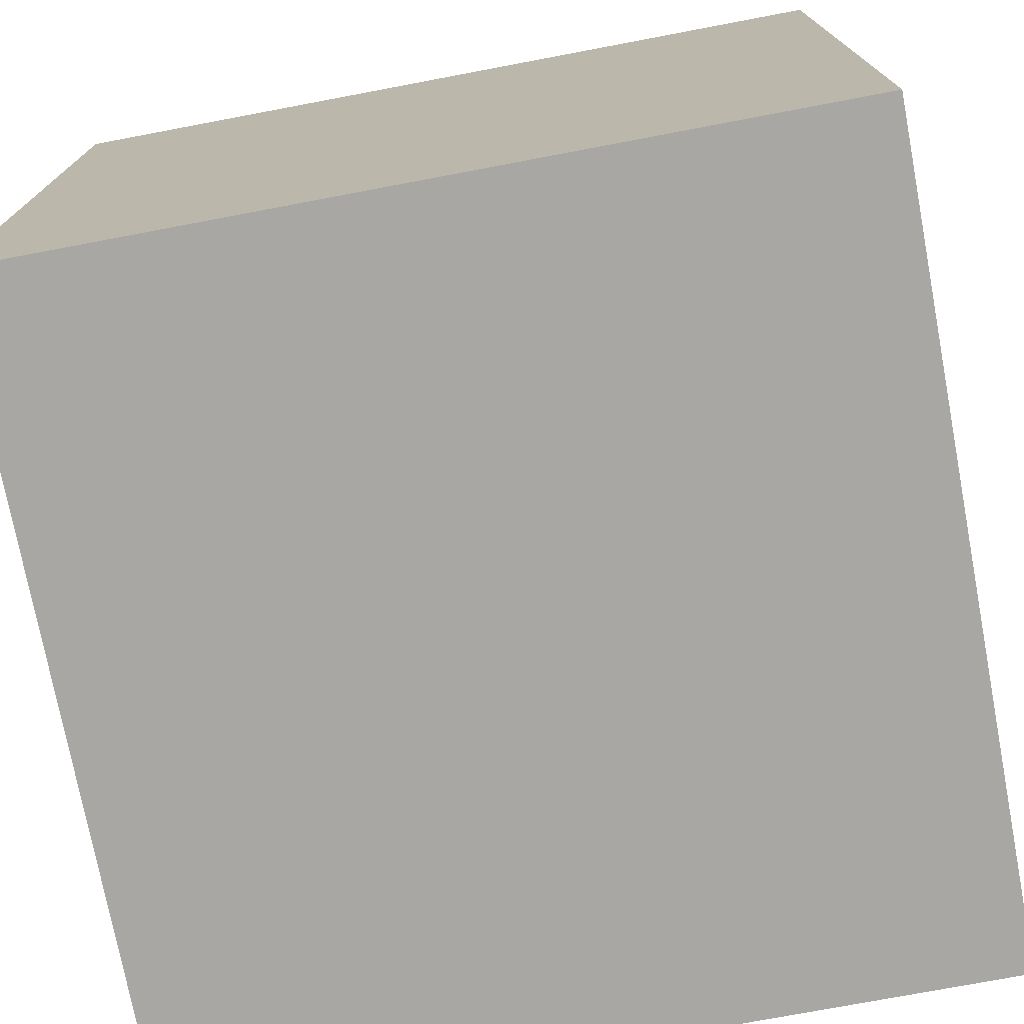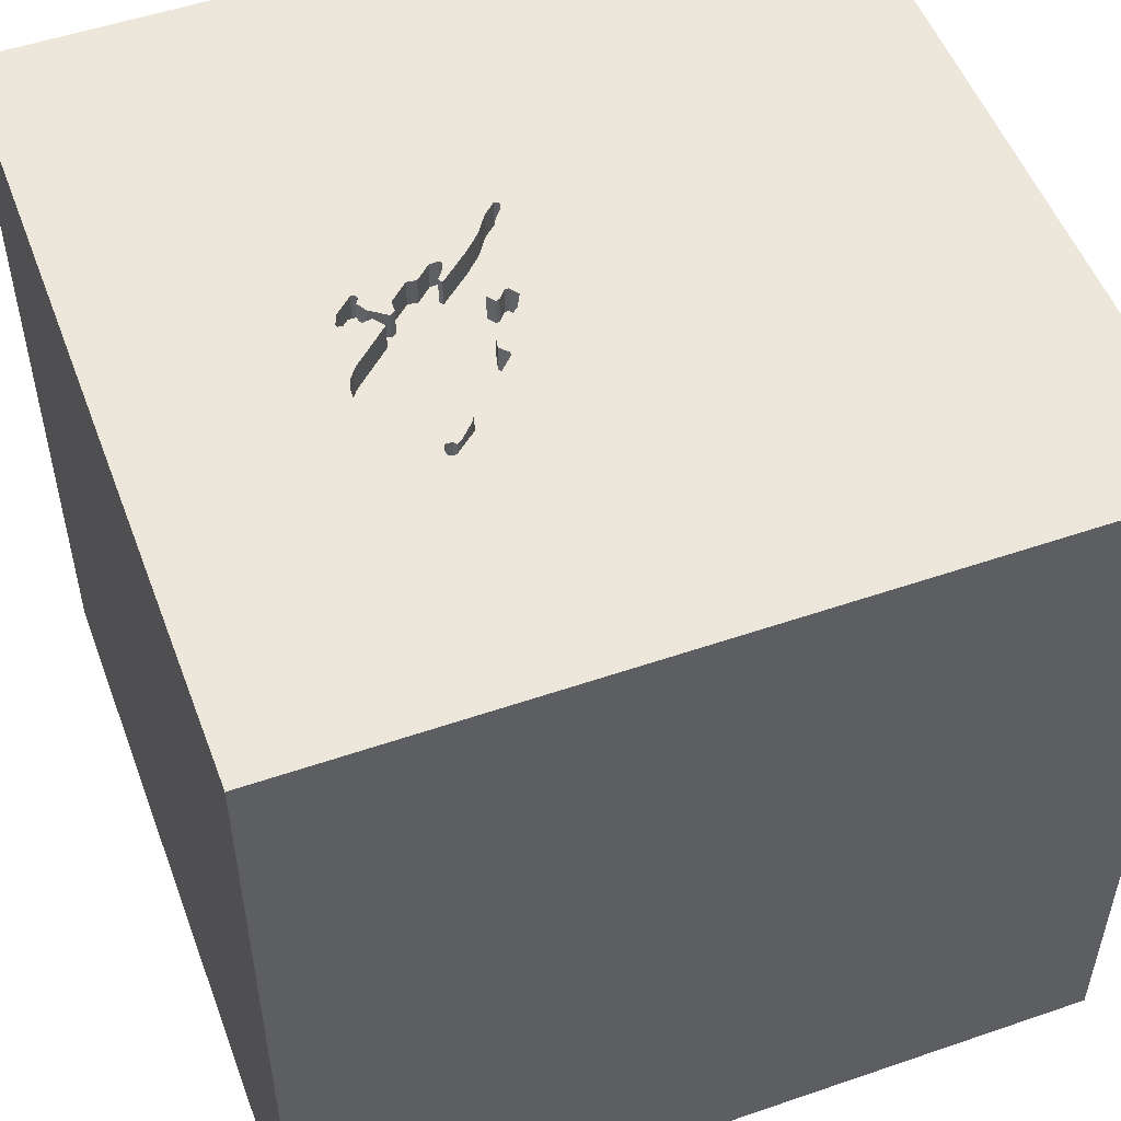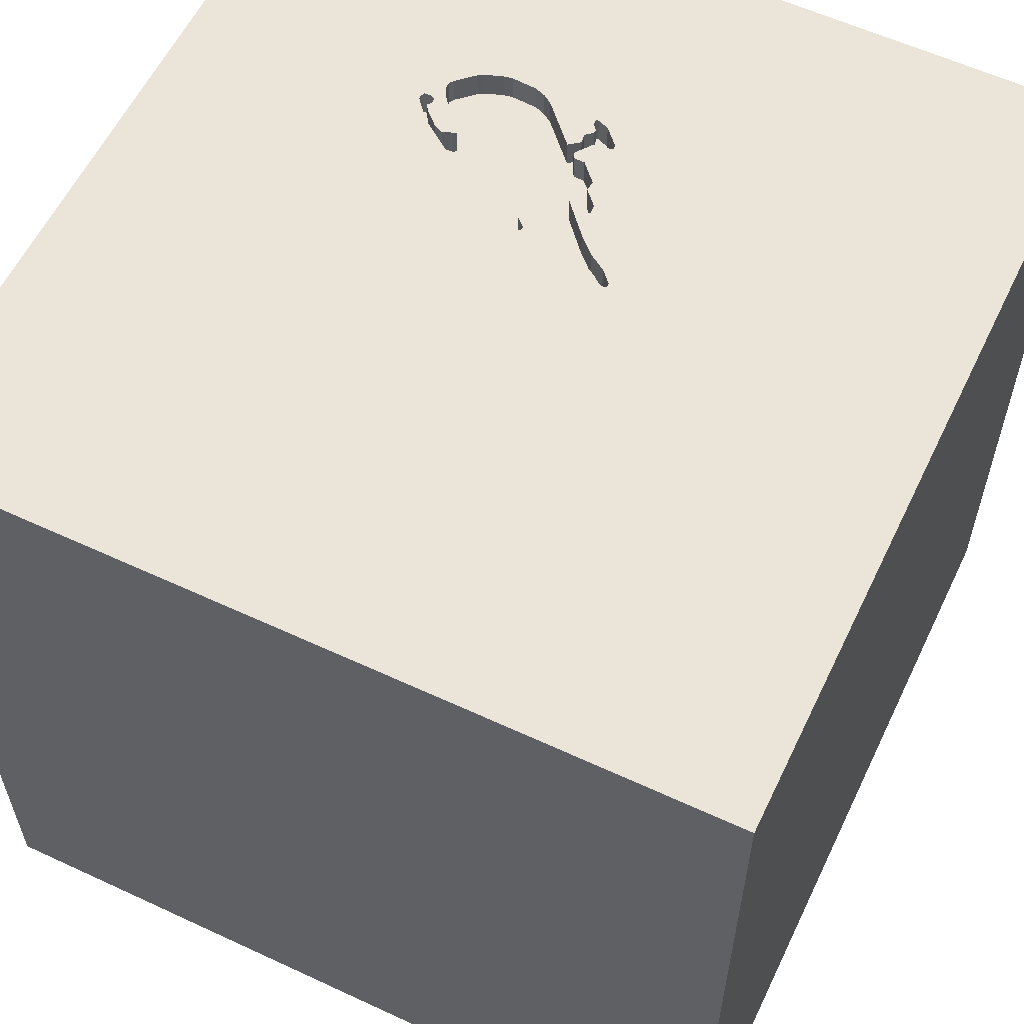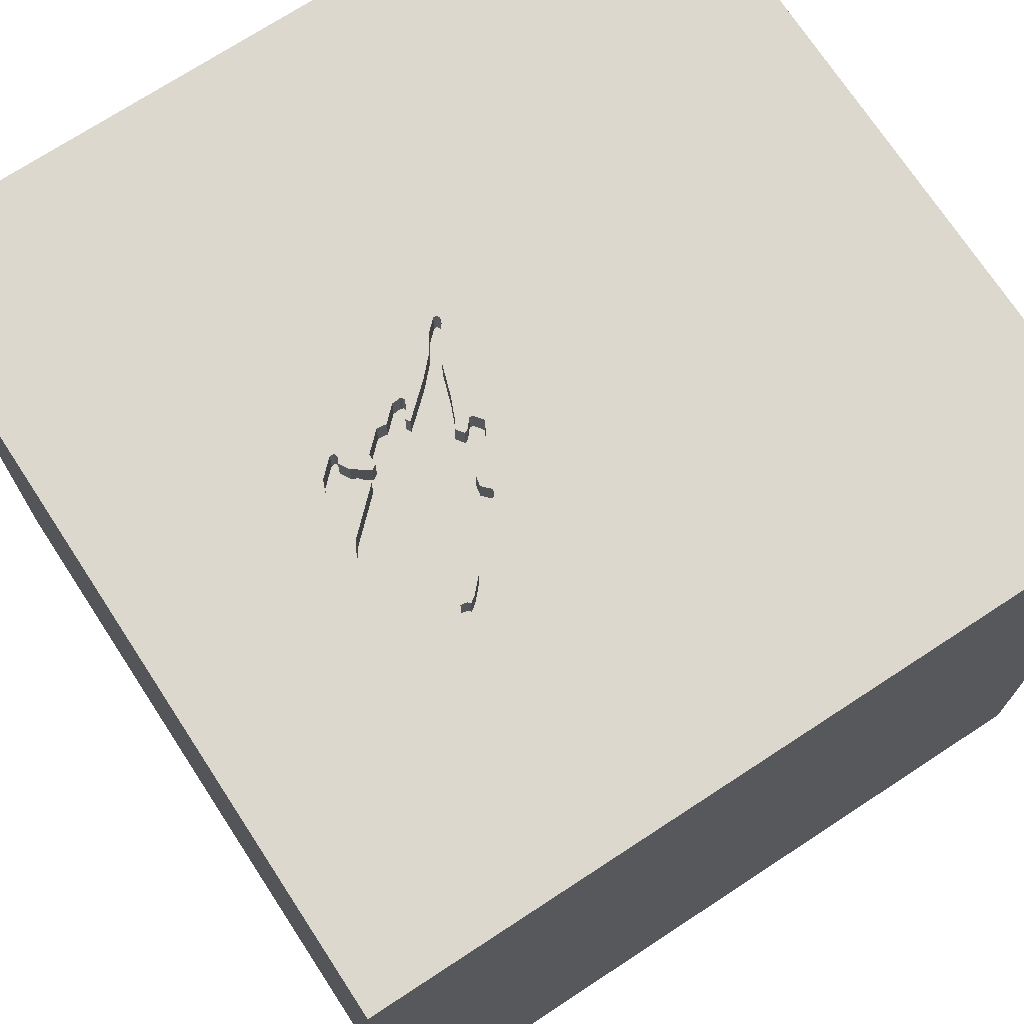
<metadata>
{"format":"obj","ext":"obj","renderer":"f3d","projection":"perspective","resolution":1024,"background":"white","views":[{"elev":-74.7,"azim":-169.3,"up":"+Y"},{"elev":52.4,"azim":-110.3,"up":"+Y"},{"elev":58.8,"azim":25.6,"up":"+Y"},{"elev":72.4,"azim":-123.2,"up":"+Y"}]}
</metadata>
<code>
o chopper_116
v -0.4807 1.5 -0.7255
v 0.03762 1.5 -0.367
v 0.03762 1.4 -0.367
v 0.1236 1.5 -0.3543
v 0.2868 1.5 -0.09212
v -0.2334 1.5 -0.7452
v -0.2334 1.4 -0.7452
v -0.2713 1.5 -0.7594
v 0.07668 1.4 -0.4713
v 0.2999 1.5 -0.09805
v 0.2999 1.4 -0.09805
v -0.4813 1.5 -0.447
v -0.4813 1.4 -0.447
v -0.625 -0.638 1.5
v -0.6755 0.2596 -1.5
v -1.016 0.1432 1.5
v -1.055 -1.5 -0.3385
v -0.6641 -1.5 -1.276
v -0.599 0.625 1.5
v -0.5706 1.5 -0.5431
v -0.5538 1.5 -0.6514
v -0.5538 1.4 -0.6514
v -0.461 1.5 -0.7376
v -0.461 1.4 -0.7376
v 0.1103 1.5 -0.342
v 0.07668 1.5 -0.4713
v -0.02687 1.5 -0.7024
v -0.554 1.5 -0.4721
v 0.2679 1.5 -0.09922
v 0.2679 1.4 -0.09922
v -0.1991 1.5 -0.7216
v -0.5128 1.5 -0.461
v 0.1823 -0.7812 1.5
v 0.638 0.5469 1.5
v 0.4167 -0.1562 1.5
v 0.4687 1.224 1.5
v 0.4818 -1.5 -0.599
v 0.4427 -1.5 0.1562
v 0.4427 -1.5 0.8333
v -0.1693 -1.5 1.25
v 0.1302 -1.5 -1.5
v 0.638 -1.5 -1.302
v -0.1302 -1.5 1.5
v 1.5 1.5 -1.5
v 0.03906 1.5 0.7552
v 0.1562 1.5 -1.5
v 0.7682 1.5 -0.2799
v 0.1042 1.5 1.5
v 0.05208 -1.133 -1.5
v 0.6771 -1.263 1.5
v -0.332 1.5 -0.2903
v -0.09191 1.5 -0.2405
v -0.4887 1.5 -0.5353
v -0.5666 1.5 -0.5654
v -0.1823 -1.146 1.5
v 0 0.4687 1.5
v -0.1042 -0.1562 1.5
v -0.05208 1.094 1.5
v -0.07812 -1.5 -1.042
v 0 -1.5 0.05208
v 0 -1.5 0.6771
v -0.1562 -1.5 -0.4167
v -0.08834 1.5 -0.1636
v -0.06971 1.5 -0.5823
v 0.1359 1.5 -0.2546
v 0.1359 1.4 -0.2546
v 0.06007 1.5 -0.6288
v 0.04144 1.5 -0.21
v -0.5128 1.4 -0.461
v -0.284 1.5 -0.2844
v 0.8854 -0.2523 -1.5
v 1.211 0.5729 1.5
v 1.25 -0.1562 1.5
v 1.198 -0.625 1.5
v 1.068 -1.5 0.1823
v 1.016 -1.5 -0.4688
v 1.5 -1.5 1.5
v 1.5 -1.5 -1.5
v 1.5 1.5 1.5
v -0.02687 1.4 -0.7024
v 0.2603 1.5 -0.1539
v 0.2603 1.4 -0.1539
v -0.554 1.4 -0.4721
v -0.02616 1.5 -0.7216
v 0.02452 1.5 -0.7069
v 0.04144 1.4 -0.21
v 0.008438 1.5 -0.6179
v 0.2399 1.5 -0.1227
v 0.2399 1.4 -0.1227
v -0.5654 1.5 -0.5109
v -0.5654 1.4 -0.5109
v -0.02616 1.4 -0.7216
v 0.05396 1.5 -0.3761
v -0.6111 1.5 -0.5734
v -0.625 1.224 1.5
v -0.625 -1.5 -0.625
v -0.638 -1.5 0.638
v -0.4687 -1.5 -0
v -0.3906 1.5 -1.198
v -0.625 -1.198 1.5
v -1.5 -0.6771 -0
v -1.5 0.5729 0.2865
v -1.5 0.6315 1.068
v -1.5 0.5469 -0.5859
v -1.5 0.1562 0.625
v -1.5 0.1562 -1.5
v -1.5 -0.1042 1.5
v -1.5 0.1042 -1.094
v -1.5 -0.1042 0.1562
v -1.5 0.02604 1.094
v -1.5 0 -0.4687
v -1.5 1.224 0.4688
v -1.5 1.5 1.5
v -1.5 1.25 -0.3906
v -1.5 1.5 -1.5
v -1.5 -0.5208 0.5469
v -1.5 -0.5208 -0.599
v -1.5 -1.5 0.1302
v -1.5 -1.5 1.5
v -1.5 -1.5 -1.5
v -1.5 0.625 -1.224
v -1.5 1.5 -0.1302
v -1.5 -1.198 -0.5729
v -1.5 -1.302 -0.05208
v -1.5 -1.172 0.5859
v -1.5 -0.4167 1.198
v -1.5 -0.4167 -1.25
v -1.5 0.8333 -0.1562
v -0.4553 1.5 -0.4588
v -0.01645 1.5 -0.7244
v -0.01645 1.4 -0.7244
v -0.4169 1.5 -0.371
v -0.4169 1.4 -0.371
v -0.2713 1.4 -0.7594
v -0.2122 1.5 -0.7306
v 0.1236 1.4 -0.3543
v 0.7292 -0.3906 1.5
v 0.01508 1.5 -0.5376
v 0.01508 1.4 -0.5376
v -0.5437 1.5 -0.667
v -0.6154 1.5 -0.5448
v -0.05543 1.5 -0.188
v -0.05543 1.4 -0.188
v -0.5368 1.5 -0.5931
v -0.5368 1.4 -0.5931
v -0.5666 1.4 -0.5654
v -0.05495 1.5 -0.2008
v 0.07218 1.5 -0.4362
v -0.05495 1.4 -0.2008
v 0.1215 1.5 -0.3832
v 0.1215 1.4 -0.3832
v -0.03104 1.5 -0.2415
v -0.03104 1.4 -0.2415
v 1.5 -0.9375 0.01953
v 1.5 0.1302 -1.5
v 1.5 0.7015 -0.6787
v 1.5 0.1302 1.5
v 1.5 -1.5 0.1042
v 1.5 1.5 0.1302
v 1.5 -0.7552 -1.087
v 1.5 0.4728 0.9359
v 0.3003 1.5 -0.1108
v 0.1978 1.5 -0.1947
v 0.229 1.5 -0.1743
v -0.5806 1.5 -0.5339
v -0.5806 1.4 -0.5339
v -1.224 -0.4427 1.5
v -1.146 -1.5 0.1823
v -1.172 -1.5 0.6771
v -1.289 0.7031 1.5
v -0.9342 1.5 0.05859
v 0.07949 1.5 -0.6345
v 0.07949 1.4 -0.6345
v -0.06231 1.5 -0.2619
v 0.1103 1.4 -0.342
v -0.08599 1.5 -0.2275
v -0.5861 1.5 -0.51
v -0.02328 1.5 -0.539
v 0.07996 1.5 -0.6472
v 0.05396 1.4 -0.3761
v 0.07996 1.4 -0.6472
v -0.5729 -0.1562 1.5
v -0.2309 1.5 -0.2905
v -0.2309 1.4 -0.2905
v 0.07883 1.5 -0.3559
v 0.12 1.5 -0.3448
v 0.12 1.4 -0.3448
v -0.06231 1.4 -0.2619
v -0.5706 1.4 -0.5431
v 0.06639 1.5 -0.366
v 0.04443 1.5 -0.6389
v 0.04443 1.4 -0.6389
v -0.08599 1.4 -0.2275
v -0.09191 1.4 -0.2405
v -0.3639 1.5 -0.766
v -0.3639 1.4 -0.766
v 0.07883 1.4 -0.3559
v 0.004036 1.5 -0.7157
v -0.1355 1.5 -0.1877
v -0.3961 1.5 -0.7608
v -0.2691 1.5 -0.2983
v -0.2691 1.4 -0.2983
v -0.2989 1.5 -0.2706
v -0.2989 1.4 -0.2706
v 0.06007 1.4 -0.6288
v -0.08834 1.4 -0.1636
v 0.149 1.5 -0.174
v 0.149 1.4 -0.174
v -0.03537 1.5 -0.5586
v -0.03537 1.4 -0.5586
v -0.02328 1.4 -0.539
v -0.3961 1.4 -0.7608
v -0.5545 1.5 -0.6322
v -0.5545 1.4 -0.6322
v 0.07286 1.5 -0.6283
v -0.4458 1.5 -0.4553
v -0.4458 1.4 -0.4553
v -0.6111 1.4 -0.5734
v -0.1355 1.4 -0.1877
v 0.07286 1.4 -0.6283
v 0.3003 1.4 -0.1108
v -0.3117 1.5 -0.2711
v -0.5724 1.5 -0.5215
v -0.4855 1.5 -0.4215
v 0.1978 1.4 -0.1947
v -0.6182 1.5 -0.5545
v 0.1942 1.5 -0.1485
v -0.4325 1.5 -0.4676
v -0.4325 1.4 -0.4676
v -0.06971 1.4 -0.5823
v -0.3117 1.4 -0.2711
v -0.1991 1.4 -0.7216
v -0.5886 1.5 -0.5758
v -0.5886 1.4 -0.5758
v 0.07218 1.4 -0.4362
v -0.03017 1.5 -0.6129
v 0.008437 1.4 -0.6179
v -0.5437 1.4 -0.667
v 0.3001 1.5 -0.1043
v -0.6154 1.4 -0.5448
v -0.03017 1.4 -0.6129
v -0.4807 1.4 -0.7255
v 0.2868 1.4 -0.09212
v -0.6182 1.4 -0.5545
v -0.008863 1.5 -0.6697
v -0.008863 1.4 -0.6697
v -0.03538 1.5 -0.6451
v -0.4553 1.4 -0.4588
v -0.03538 1.4 -0.6451
v -0.008392 1.5 -0.6825
v -0.008392 1.4 -0.6825
v 0.02453 1.4 -0.7069
f 125 118 119
f 43 100 119
f 167 107 119
f 107 126 119
f 118 169 119
f 119 40 43
f 100 14 119
f 14 167 119
f 125 124 118
f 43 55 100
f 118 168 169
f 107 110 126
f 169 97 119
f 97 40 119
f 126 116 119
f 119 116 125
f 168 97 169
f 167 16 107
f 55 14 100
f 107 103 110
f 125 101 124
f 43 50 55
f 14 182 167
f 110 116 126
f 116 101 125
f 124 120 118
f 118 17 168
f 77 50 43
f 182 16 167
f 110 105 116
f 124 123 120
f 120 17 118
f 97 61 40
f 40 77 43
f 55 33 14
f 16 170 107
f 113 103 107
f 101 123 124
f 168 98 97
f 50 33 55
f 170 113 107
f 17 98 168
f 61 39 40
f 39 77 40
f 14 57 182
f 105 109 116
f 109 101 116
f 33 57 14
f 101 117 123
f 103 105 110
f 17 96 98
f 97 60 61
f 98 60 97
f 50 137 33
f 182 19 16
f 16 19 170
f 109 117 101
f 57 19 182
f 19 113 170
f 103 102 105
f 105 102 109
f 120 96 17
f 60 39 61
f 33 35 57
f 117 120 123
f 96 62 98
f 60 38 39
f 77 137 50
f 137 35 33
f 113 112 103
f 109 111 117
f 62 60 98
f 77 74 137
f 57 56 19
f 19 95 113
f 112 102 103
f 102 111 109
f 120 18 96
f 96 59 62
f 38 75 39
f 35 56 57
f 102 104 111
f 117 127 120
f 62 38 60
f 75 77 39
f 35 34 56
f 62 37 38
f 111 108 117
f 18 59 96
f 74 73 137
f 56 58 19
f 19 58 95
f 112 128 102
f 128 104 102
f 108 127 117
f 137 34 35
f 112 114 128
f 59 37 62
f 161 77 154
f 95 48 113
f 45 171 113
f 104 108 111
f 38 76 75
f 77 73 74
f 34 58 56
f 58 48 95
f 45 113 48
f 113 122 112
f 127 106 120
f 37 76 38
f 75 158 77
f 154 77 158
f 77 157 73
f 137 72 34
f 171 122 113
f 122 114 112
f 108 106 127
f 15 120 106
f 49 120 15
f 120 41 18
f 161 157 77
f 73 72 137
f 49 41 120
f 41 59 18
f 34 36 58
f 114 104 128
f 59 42 37
f 156 161 154
f 63 171 45
f 104 121 108
f 227 63 45
f 157 72 73
f 36 48 58
f 63 227 207
f 63 207 68
f 171 63 199
f 171 222 51
f 104 115 121
f 41 42 59
f 76 158 75
f 34 79 36
f 29 227 45
f 45 10 5
f 5 29 45
f 152 174 52
f 142 63 68
f 68 152 52
f 52 176 147
f 68 52 147
f 68 147 142
f 183 201 70
f 183 70 203
f 171 199 183
f 203 222 171
f 171 183 203
f 51 132 171
f 132 28 171
f 114 115 104
f 121 106 108
f 71 49 15
f 37 78 76
f 72 79 34
f 239 10 47
f 163 164 81
f 162 239 47
f 47 163 81
f 47 81 162
f 227 29 88
f 115 171 28
f 115 122 171
f 42 78 37
f 163 47 65
f 132 224 28
f 115 28 177
f 140 1 115
f 115 177 141
f 115 141 226
f 20 165 223
f 115 226 94
f 54 20 223
f 140 115 94
f 54 223 90
f 21 140 94
f 54 90 144
f 21 94 233
f 233 54 144
f 213 21 233
f 233 144 213
f 122 115 114
f 78 158 76
f 157 79 72
f 36 79 48
f 47 150 4
f 186 25 65
f 186 65 47
f 47 4 186
f 144 90 53
f 115 106 121
f 44 71 15
f 78 41 49
f 41 78 42
f 160 154 158
f 160 156 154
f 161 79 157
f 45 48 79
f 47 26 148
f 47 148 150
f 65 25 185
f 185 190 93
f 93 2 65
f 65 185 93
f 195 8 99
f 99 1 23
f 200 195 99
f 99 23 200
f 99 115 1
f 71 78 49
f 160 158 78
f 47 45 79
f 47 10 45
f 228 53 90
f 32 12 129
f 228 90 32
f 129 216 228
f 32 129 228
f 15 106 115
f 138 26 47
f 44 85 179
f 47 44 179
f 209 178 138
f 209 138 47
f 67 191 87
f 47 179 172
f 87 209 47
f 215 67 87
f 215 87 47
f 172 215 47
f 135 31 99
f 6 135 99
f 99 8 6
f 31 64 236
f 198 85 44
f 130 198 44
f 31 236 247
f 130 44 31
f 245 250 27
f 84 130 31
f 27 84 31
f 27 31 247
f 247 245 27
f 99 31 44
f 46 99 44
f 46 44 15
f 159 161 156
f 159 47 79
f 46 115 99
f 46 15 115
f 155 156 160
f 44 159 156
f 159 79 161
f 44 47 159
f 44 155 71
f 155 78 71
f 155 160 78
f 44 156 155
f 7 134 232
f 134 7 8
f 135 6 7
f 7 232 135
f 134 229 232
f 6 8 7
f 232 31 135
f 196 229 134
f 229 230 232
f 8 195 196
f 196 134 8
f 232 230 31
f 196 212 229
f 202 230 229
f 195 200 196
f 64 31 230
f 212 196 200
f 24 229 212
f 202 184 230
f 133 202 229
f 236 64 230
f 230 241 236
f 24 145 229
f 200 23 24
f 24 212 200
f 184 202 183
f 230 184 211
f 231 202 133
f 217 133 229
f 210 241 230
f 145 24 242
f 229 145 53
f 53 228 229
f 23 1 24
f 201 183 202
f 183 199 184
f 210 230 211
f 211 184 188
f 231 204 202
f 231 133 51
f 51 222 231
f 13 133 217
f 217 229 216
f 247 236 241
f 241 249 247
f 210 237 241
f 242 238 145
f 242 24 1
f 145 144 53
f 228 216 229
f 70 201 202
f 202 204 70
f 219 184 199
f 210 211 209
f 188 3 211
f 188 184 194
f 222 203 204
f 204 231 222
f 132 51 133
f 13 69 133
f 248 13 217
f 216 129 217
f 237 249 241
f 237 210 87
f 238 242 140
f 145 238 214
f 1 140 242
f 145 214 144
f 203 70 204
f 219 194 184
f 199 63 219
f 178 209 211
f 209 87 210
f 3 188 153
f 211 3 235
f 52 174 188
f 188 194 52
f 133 83 224
f 224 132 133
f 69 13 32
f 83 133 69
f 129 12 13
f 13 248 129
f 248 217 129
f 245 247 249
f 249 246 245
f 249 237 246
f 22 214 238
f 213 144 214
f 194 219 193
f 206 219 63
f 211 139 178
f 153 86 3
f 174 152 153
f 153 188 174
f 139 211 235
f 180 235 3
f 28 224 83
f 12 32 13
f 32 90 69
f 69 91 83
f 246 237 192
f 87 191 192
f 192 237 87
f 140 21 22
f 22 238 140
f 214 22 213
f 194 193 52
f 219 206 193
f 63 142 206
f 138 178 139
f 86 153 68
f 86 66 3
f 152 68 153
f 139 235 9
f 151 235 180
f 180 3 93
f 83 240 177
f 177 28 83
f 91 69 90
f 91 240 83
f 246 251 245
f 246 192 252
f 191 67 192
f 21 213 22
f 176 52 193
f 193 206 143
f 143 206 142
f 139 9 26
f 26 138 139
f 68 207 86
f 208 66 86
f 3 66 65
f 65 2 3
f 148 26 9
f 9 235 148
f 150 148 235
f 235 151 150
f 151 180 197
f 2 93 3
f 93 190 180
f 240 141 177
f 91 90 223
f 91 166 240
f 250 245 251
f 251 246 252
f 192 181 252
f 205 192 67
f 193 149 176
f 143 149 193
f 142 147 143
f 208 86 207
f 208 225 66
f 197 136 151
f 190 185 197
f 197 180 190
f 240 244 141
f 223 165 166
f 166 91 223
f 240 166 234
f 27 250 251
f 251 80 27
f 131 251 252
f 205 181 192
f 252 181 85
f 67 215 205
f 147 176 149
f 149 143 147
f 207 227 208
f 208 89 225
f 66 225 65
f 4 150 151
f 151 136 4
f 136 197 175
f 226 141 244
f 234 244 240
f 165 20 166
f 189 234 166
f 80 251 131
f 198 130 131
f 131 252 198
f 205 173 181
f 179 85 181
f 85 198 252
f 220 205 215
f 227 88 89
f 89 208 227
f 89 82 225
f 163 65 225
f 136 175 187
f 175 197 185
f 185 25 175
f 244 218 226
f 244 234 218
f 189 166 20
f 189 146 234
f 84 27 80
f 80 92 84
f 92 80 131
f 173 205 220
f 181 173 179
f 215 172 220
f 82 89 30
f 164 163 225
f 225 82 164
f 136 187 4
f 25 186 187
f 187 175 25
f 94 226 218
f 218 234 94
f 20 54 189
f 146 189 54
f 54 233 234
f 234 146 54
f 130 84 92
f 92 131 130
f 173 220 172
f 172 179 173
f 30 89 88
f 88 29 30
f 30 221 82
f 81 164 82
f 186 4 187
f 233 94 234
f 29 5 30
f 243 221 30
f 162 81 82
f 82 221 162
f 243 30 5
f 11 221 243
f 5 10 243
f 239 162 221
f 221 11 239
f 11 243 10
f 11 10 239

</code>
